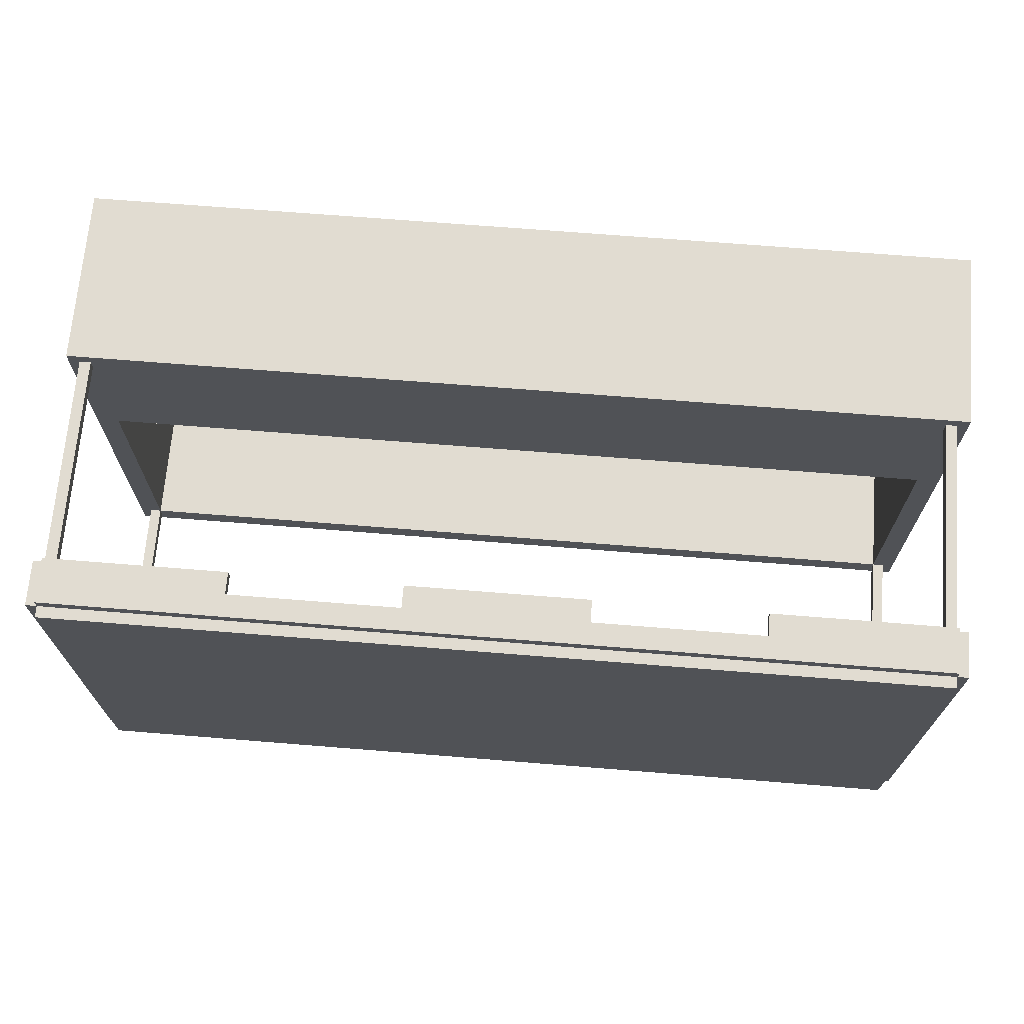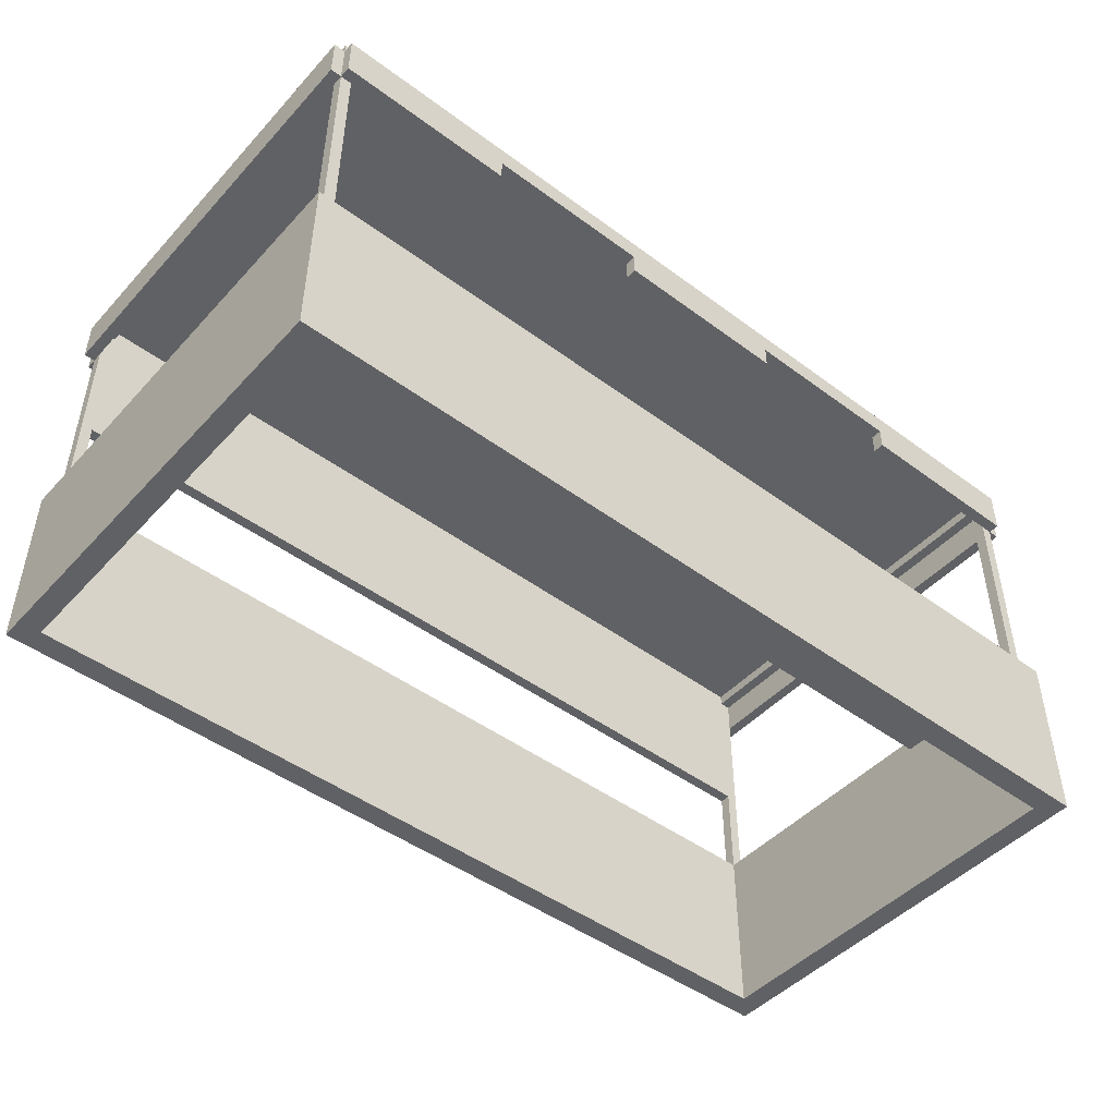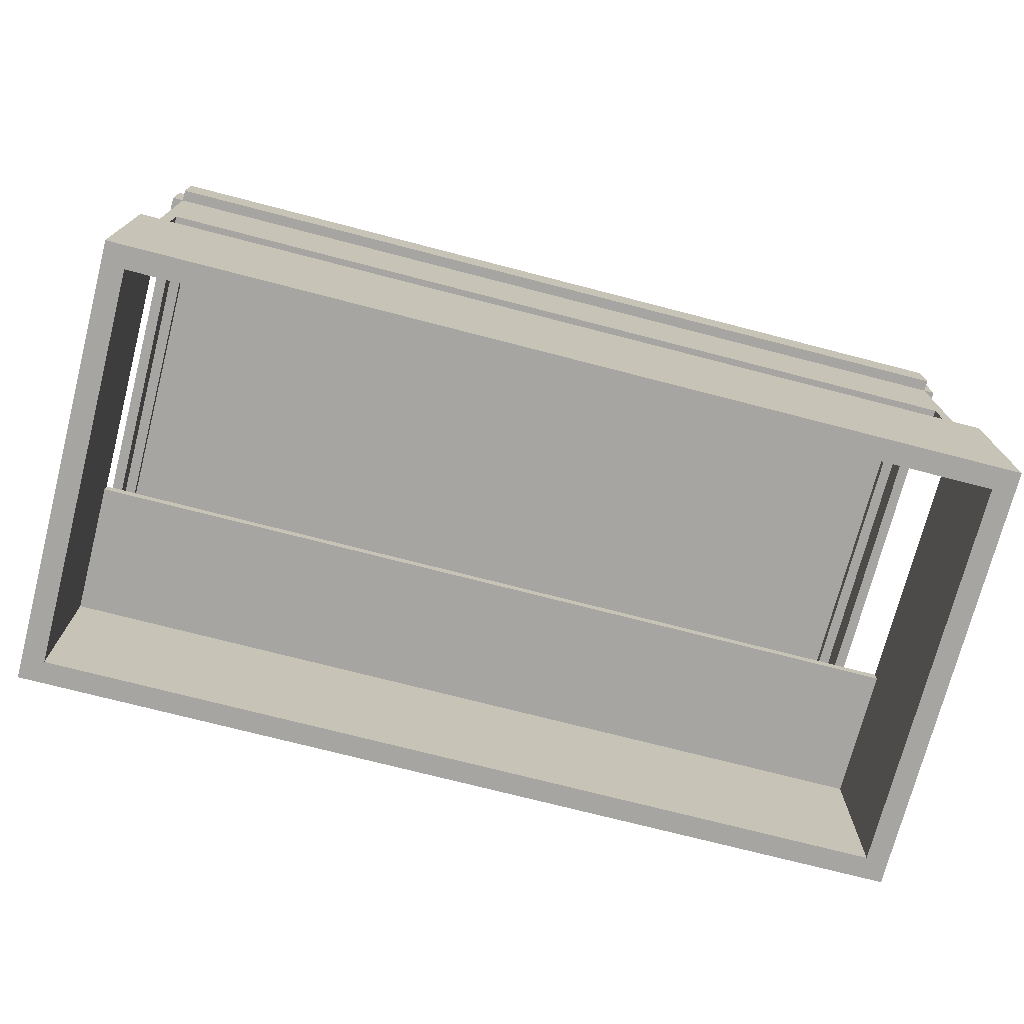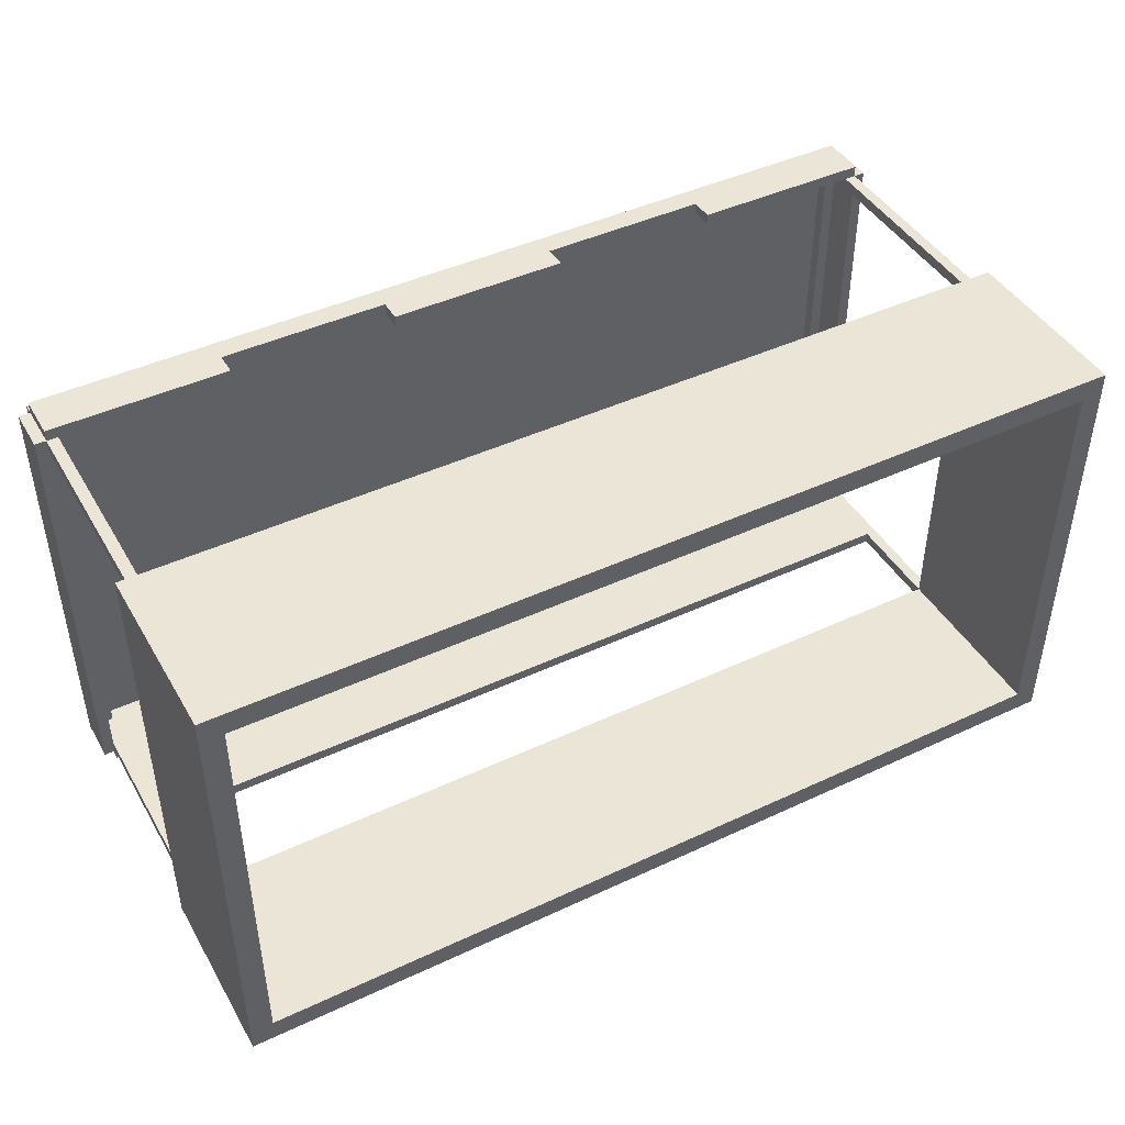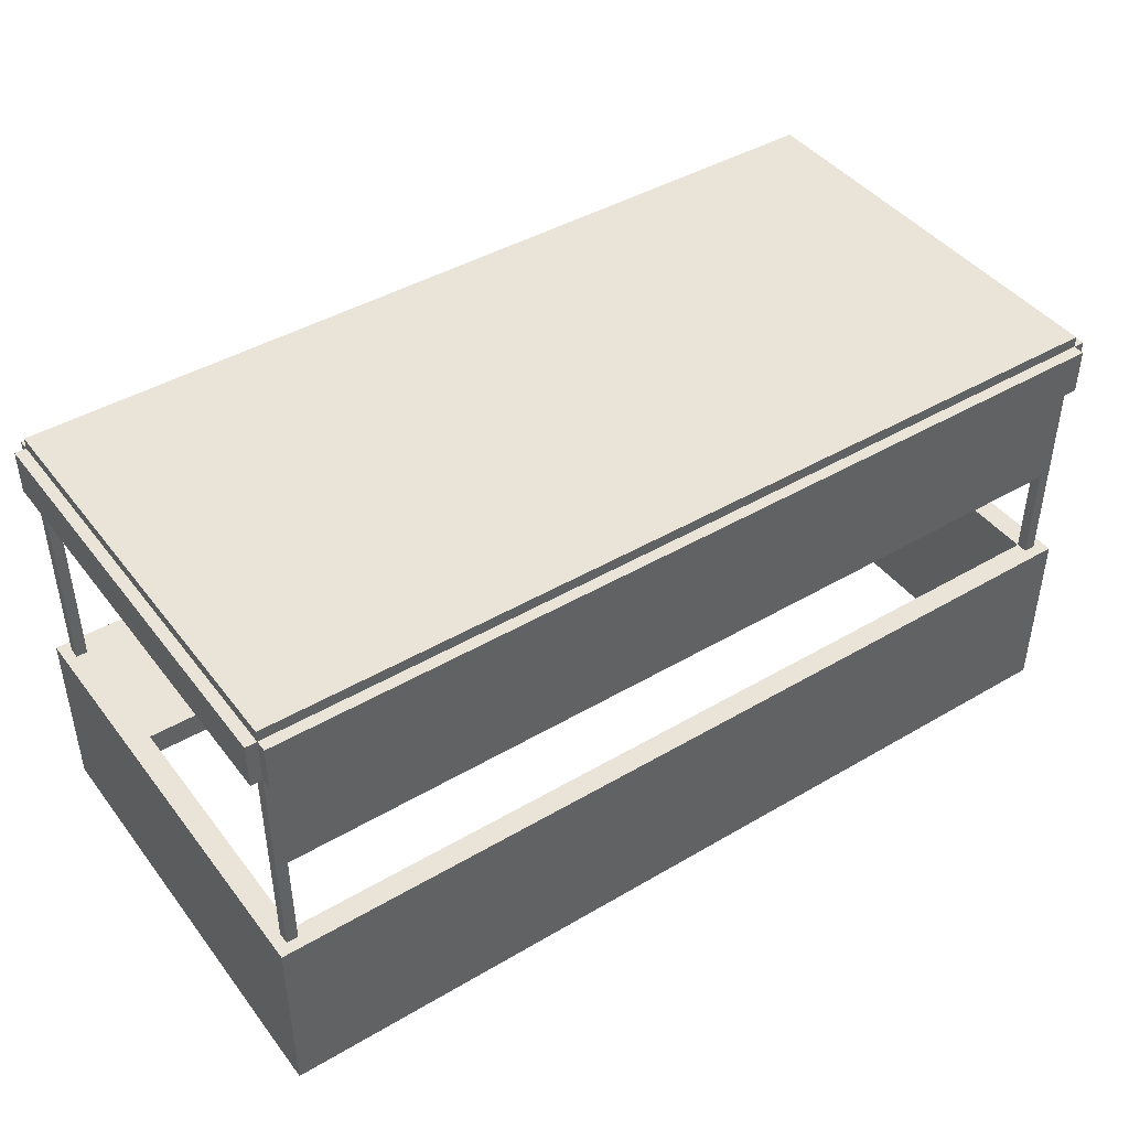
<metadata>
{"format":"obj","ext":"obj","renderer":"f3d","projection":"perspective","resolution":1024,"background":"white","views":[{"elev":69.1,"azim":-175.4,"up":"+Z"},{"elev":-47.0,"azim":-40.0,"up":"+Y"},{"elev":-73.6,"azim":165.5,"up":"+Y"},{"elev":44.3,"azim":-28.6,"up":"+Z"},{"elev":43.5,"azim":145.3,"up":"+Y"}]}
</metadata>
<code>
o
v -4 0 2
v -4 0 -2
v -4 1.6 2
v -4 1.6 -2
v -4 3.5 1.9
v -4 3.5 -1.9
v -4 3.9 1.9
v -4 3.9 -1.9
v -3.9 1.6 1.9
v -3.9 1.6 1.8
v -3.9 1.6 -1.8
v -3.9 1.6 -1.9
v -3.9 3.5 2
v -3.9 3.5 1.9
v -3.9 3.5 1.8
v -3.9 3.5 -1.8
v -3.9 3.5 -1.9
v -3.9 3.5 -2
v -3.9 3.9 2
v -3.9 3.9 1.9
v -3.9 3.9 -1.9
v -3.9 3.9 -2
v -3.9 4 1.9
v -3.9 4 -1.9
v -0.8 3.5 2
v -0.8 3.5 1.9
v -0.8 3.7 2
v -0.8 3.7 1.9
v 2.3 3.5 2
v 2.3 3.5 1.9
v 2.3 3.7 2
v 2.3 3.7 1.9
v 3.8 0 1.8
v 3.8 0 -1.8
v 3.8 1.5 1.8
v 3.8 1.5 0.6
v 3.8 1.6 1.9
v 3.8 1.6 1.8
v 3.8 1.6 0.6
v 3.8 1.6 -1.8
v 3.8 1.6 -1.9
v 3.8 2.5 -1.8
v 3.8 2.5 -1.9
v 3.8 3.5 1.9
v 3.8 3.8 1.9
v 3.8 3.8 1.8
v 3.8 3.8 -1.8
v 3.8 3.9 1.8
v 3.8 3.9 -1.8
v 3.9 3.5 1.8
v 3.9 3.5 -1.8
v 3.9 3.8 1.8
v 3.9 3.8 -1.8
v -3.9 3.5 1.8
v -3.9 3.5 -1.8
v -3.9 3.8 1.8
v -3.9 3.8 -1.8
v -3.8 0 1.8
v -3.8 0 -1.8
v -3.8 1.5 1.8
v -3.8 1.5 0.6
v -3.8 1.6 1.9
v -3.8 1.6 1.8
v -3.8 1.6 0.6
v -3.8 1.6 -1.8
v -3.8 1.6 -1.9
v -3.8 2.5 -1.8
v -3.8 2.5 -1.9
v -3.8 3.5 1.9
v -3.8 3.8 1.9
v -3.8 3.8 1.8
v -3.8 3.8 -1.8
v -3.8 3.9 1.8
v -3.8 3.9 -1.8
v -2.3 3.5 2
v -2.3 3.5 1.9
v -2.3 3.7 2
v -2.3 3.7 1.9
v 0.8 3.5 2
v 0.8 3.5 1.9
v 0.8 3.7 2
v 0.8 3.7 1.9
v 3.9 1.6 1.9
v 3.9 1.6 1.8
v 3.9 1.6 -1.8
v 3.9 1.6 -1.9
v 3.9 3.5 2
v 3.9 3.5 1.9
v 3.9 3.5 1.8
v 3.9 3.5 -1.8
v 3.9 3.5 -1.9
v 3.9 3.5 -2
v 3.9 3.9 2
v 3.9 3.9 1.9
v 3.9 3.9 -1.9
v 3.9 3.9 -2
v 3.9 4 1.9
v 3.9 4 -1.9
v 4 0 2
v 4 0 -2
v 4 1.6 2
v 4 1.6 -2
v 4 3.5 1.9
v 4 3.5 -1.9
v 4 3.9 1.9
v 4 3.9 -1.9
v -4 0 2
v -4 1.6 2
v -3.9 3.5 2
v -3.9 3.9 2
v -2.3 3.5 2
v -2.3 3.7 2
v -2.3 3.9 2
v -0.8 3.5 2
v -0.8 3.7 2
v -0.8 3.9 2
v 0.8 3.5 2
v 0.8 3.7 2
v 0.8 3.9 2
v 2.3 3.5 2
v 2.3 3.7 2
v 2.3 3.9 2
v 3.9 3.5 2
v 3.9 3.9 2
v 4 0 2
v 4 1.6 2
v -4 3.5 1.9
v -4 3.9 1.9
v -3.9 1.6 1.9
v -3.9 3.5 1.9
v -3.9 3.9 1.9
v -3.9 4 1.9
v -3.8 1.6 1.9
v -3.8 3.5 1.9
v -2.3 3.9 1.9
v -2.3 4 1.9
v -0.8 3.9 1.9
v -0.8 4 1.9
v 0.8 3.9 1.9
v 0.8 4 1.9
v 2.3 3.9 1.9
v 2.3 4 1.9
v 3.8 1.6 1.9
v 3.8 3.5 1.9
v 3.9 1.6 1.9
v 3.9 3.5 1.9
v 3.9 3.9 1.9
v 3.9 4 1.9
v 4 3.5 1.9
v 4 3.9 1.9
v -3.9 1.6 -1.8
v -3.9 3.5 -1.8
v -3.9 3.8 -1.8
v -3.8 0 -1.8
v -3.8 1.6 -1.8
v -3.8 2.5 -1.8
v -3.8 3.8 -1.8
v -3.8 3.9 -1.8
v -2.3 3.9 -1.8
v -0.8 3.9 -1.8
v 0.8 3.9 -1.8
v 2.3 3.9 -1.8
v 3.8 0 -1.8
v 3.8 1.6 -1.8
v 3.8 2.5 -1.8
v 3.8 3.8 -1.8
v 3.8 3.9 -1.8
v 3.9 1.6 -1.8
v 3.9 3.5 -1.8
v 3.9 3.8 -1.8
v -3.8 3.5 1.9
v -3.8 3.8 1.9
v -2.3 3.5 1.9
v -2.3 3.7 1.9
v -2.3 3.8 1.9
v -0.8 3.5 1.9
v -0.8 3.7 1.9
v -0.8 3.8 1.9
v 0.8 3.5 1.9
v 0.8 3.7 1.9
v 0.8 3.8 1.9
v 2.3 3.5 1.9
v 2.3 3.7 1.9
v 2.3 3.8 1.9
v 3.8 3.5 1.9
v 3.8 3.8 1.9
v -3.9 1.6 1.8
v -3.9 3.5 1.8
v -3.9 3.8 1.8
v -3.8 0 1.8
v -3.8 1.5 1.8
v -3.8 1.6 1.8
v -3.8 3.8 1.8
v -3.8 3.9 1.8
v -2.3 3.9 1.8
v -0.8 3.9 1.8
v 0.8 3.9 1.8
v 2.3 3.9 1.8
v 3.8 0 1.8
v 3.8 1.5 1.8
v 3.8 1.6 1.8
v 3.8 3.8 1.8
v 3.8 3.9 1.8
v 3.9 1.6 1.8
v 3.9 3.5 1.8
v 3.9 3.8 1.8
v -3.8 1.5 0.6
v -3.8 1.6 0.6
v 3.8 1.5 0.6
v 3.8 1.6 0.6
v -4 3.5 -1.9
v -4 3.9 -1.9
v -3.9 1.6 -1.9
v -3.9 3.5 -1.9
v -3.9 3.9 -1.9
v -3.9 4 -1.9
v -3.8 1.6 -1.9
v -3.8 2.5 -1.9
v -2.3 3.5 -1.9
v -2.3 3.9 -1.9
v -2.3 4 -1.9
v -0.8 3.5 -1.9
v -0.8 3.9 -1.9
v -0.8 4 -1.9
v 0.8 3.5 -1.9
v 0.8 3.9 -1.9
v 0.8 4 -1.9
v 2.3 3.5 -1.9
v 2.3 3.9 -1.9
v 2.3 4 -1.9
v 3.8 1.6 -1.9
v 3.8 2.5 -1.9
v 3.9 1.6 -1.9
v 3.9 3.5 -1.9
v 3.9 3.9 -1.9
v 3.9 4 -1.9
v 4 3.5 -1.9
v 4 3.9 -1.9
v -4 0 -2
v -4 1.6 -2
v -3.9 3.5 -2
v -3.9 3.9 -2
v -2.3 3.5 -2
v -2.3 3.9 -2
v -0.8 3.5 -2
v -0.8 3.9 -2
v 0.8 3.5 -2
v 0.8 3.9 -2
v 2.3 3.5 -2
v 2.3 3.9 -2
v 3.9 3.5 -2
v 3.9 3.9 -2
v 4 0 -2
v 4 1.6 -2
v -4 0 2
v 4 0 2
v -3.8 0 1.8
v 3.8 0 1.8
v -3.8 0 -1.8
v 3.8 0 -1.8
v -4 0 -2
v 4 0 -2
v -3.8 1.5 1.8
v 3.8 1.5 1.8
v -3.8 1.5 0.6
v 3.8 1.5 0.6
v -3.8 2.5 -1.8
v 3.8 2.5 -1.8
v -3.8 2.5 -1.9
v 3.8 2.5 -1.9
v -3.9 3.5 2
v -2.3 3.5 2
v -0.8 3.5 2
v 0.8 3.5 2
v 2.3 3.5 2
v 3.9 3.5 2
v -4 3.5 1.9
v -3.9 3.5 1.9
v -3.8 3.5 1.9
v -2.3 3.5 1.9
v -0.8 3.5 1.9
v 0.8 3.5 1.9
v 2.3 3.5 1.9
v 3.8 3.5 1.9
v 3.9 3.5 1.9
v 4 3.5 1.9
v -3.9 3.5 1.8
v 3.9 3.5 1.8
v -3.9 3.5 -1.8
v 3.9 3.5 -1.8
v -4 3.5 -1.9
v -3.9 3.5 -1.9
v -2.3 3.5 -1.9
v -0.8 3.5 -1.9
v 0.8 3.5 -1.9
v 2.3 3.5 -1.9
v 3.9 3.5 -1.9
v 4 3.5 -1.9
v -3.9 3.5 -2
v -2.3 3.5 -2
v -0.8 3.5 -2
v 0.8 3.5 -2
v 2.3 3.5 -2
v 3.9 3.5 -2
v -2.3 3.7 2
v -0.8 3.7 2
v 0.8 3.7 2
v 2.3 3.7 2
v -2.3 3.7 1.9
v -0.8 3.7 1.9
v 0.8 3.7 1.9
v 2.3 3.7 1.9
v -3.8 3.8 1.9
v -2.3 3.8 1.9
v -0.8 3.8 1.9
v 0.8 3.8 1.9
v 2.3 3.8 1.9
v 3.8 3.8 1.9
v -3.9 3.8 1.8
v -3.8 3.8 1.8
v 3.8 3.8 1.8
v 3.9 3.8 1.8
v -3.9 3.8 -1.8
v -3.8 3.8 -1.8
v 3.8 3.8 -1.8
v 3.9 3.8 -1.8
v -3.8 3.9 1.8
v -2.3 3.9 1.8
v -0.8 3.9 1.8
v 0.8 3.9 1.8
v 2.3 3.9 1.8
v 3.8 3.9 1.8
v -3.8 3.9 -1.8
v -2.3 3.9 -1.8
v -0.8 3.9 -1.8
v 0.8 3.9 -1.8
v 2.3 3.9 -1.8
v 3.8 3.9 -1.8
v -4 1.6 2
v 4 1.6 2
v -3.9 1.6 1.9
v -3.8 1.6 1.9
v 3.8 1.6 1.9
v 3.9 1.6 1.9
v -3.9 1.6 1.8
v -3.8 1.6 1.8
v 3.8 1.6 1.8
v 3.9 1.6 1.8
v -3.8 1.6 0.6
v 3.8 1.6 0.6
v -3.9 1.6 -1.8
v -3.8 1.6 -1.8
v 3.8 1.6 -1.8
v 3.9 1.6 -1.8
v -3.9 1.6 -1.9
v -3.8 1.6 -1.9
v 3.8 1.6 -1.9
v 3.9 1.6 -1.9
v -4 1.6 -2
v 4 1.6 -2
v -3.9 3.9 2
v -2.3 3.9 2
v -0.8 3.9 2
v 0.8 3.9 2
v 2.3 3.9 2
v 3.9 3.9 2
v -4 3.9 1.9
v -3.9 3.9 1.9
v -2.3 3.9 1.9
v -0.8 3.9 1.9
v 0.8 3.9 1.9
v 2.3 3.9 1.9
v 3.9 3.9 1.9
v 4 3.9 1.9
v -4 3.9 -1.9
v -3.9 3.9 -1.9
v -2.3 3.9 -1.9
v -0.8 3.9 -1.9
v 0.8 3.9 -1.9
v 2.3 3.9 -1.9
v 3.9 3.9 -1.9
v 4 3.9 -1.9
v -3.9 3.9 -2
v -2.3 3.9 -2
v -0.8 3.9 -2
v 0.8 3.9 -2
v 2.3 3.9 -2
v 3.9 3.9 -2
v -3.9 4 1.9
v -2.3 4 1.9
v -0.8 4 1.9
v 0.8 4 1.9
v 2.3 4 1.9
v 3.9 4 1.9
v -3.9 4 -1.9
v -2.3 4 -1.9
v -0.8 4 -1.9
v 0.8 4 -1.9
v 2.3 4 -1.9
v 3.9 4 -1.9
f 3 2 1
f 4 2 3
f 7 6 5
f 8 6 7
f 14 10 9
f 15 10 14
f 16 12 11
f 17 12 16
f 19 14 13
f 20 14 19
f 21 18 17
f 22 18 21
f 23 21 20
f 24 21 23
f 27 26 25
f 28 26 27
f 31 30 29
f 32 30 31
f 35 34 33
f 36 34 35
f 39 34 36
f 40 34 39
f 42 41 40
f 43 41 42
f 44 38 37
f 45 38 44
f 46 38 45
f 48 47 46
f 49 47 48
f 52 51 50
f 53 51 52
f 54 55 56
f 56 55 57
f 58 59 60
f 60 59 61
f 61 59 64
f 64 59 65
f 65 66 67
f 67 66 68
f 62 63 69
f 69 63 70
f 70 63 71
f 71 72 73
f 73 72 74
f 75 76 77
f 77 76 78
f 79 80 81
f 81 80 82
f 83 84 88
f 88 84 89
f 85 86 90
f 90 86 91
f 87 88 93
f 93 88 94
f 91 92 95
f 95 92 96
f 94 95 97
f 97 95 98
f 99 100 101
f 101 100 102
f 103 104 105
f 105 104 106
f 111 110 109
f 112 110 111
f 113 110 112
f 115 113 112
f 116 113 115
f 117 115 114
f 117 116 115
f 118 116 117
f 119 116 118
f 121 119 118
f 122 119 121
f 123 121 120
f 123 122 121
f 124 122 123
f 125 108 107
f 126 108 125
f 130 128 127
f 131 128 130
f 133 130 129
f 134 130 133
f 135 132 131
f 136 132 135
f 137 136 135
f 138 136 137
f 139 138 137
f 140 138 139
f 141 140 139
f 142 140 141
f 145 144 143
f 146 144 145
f 147 142 141
f 148 142 147
f 149 147 146
f 150 147 149
f 155 152 151
f 155 153 152
f 156 153 155
f 157 153 156
f 159 158 157
f 159 157 156
f 160 159 156
f 161 160 156
f 162 161 156
f 163 155 154
f 164 155 163
f 165 162 156
f 166 162 165
f 167 162 166
f 168 165 164
f 168 166 165
f 169 166 168
f 170 166 169
f 171 172 173
f 173 172 174
f 174 172 175
f 174 175 177
f 177 175 178
f 176 177 179
f 177 178 179
f 179 178 180
f 180 178 181
f 180 181 183
f 183 181 184
f 182 183 185
f 183 184 185
f 185 184 186
f 187 188 192
f 188 189 192
f 192 189 193
f 193 194 195
f 193 195 196
f 193 196 197
f 193 197 198
f 190 191 199
f 199 191 200
f 193 198 202
f 202 198 203
f 201 202 204
f 204 202 205
f 205 202 206
f 207 208 209
f 209 208 210
f 211 212 214
f 214 212 215
f 213 214 217
f 217 214 218
f 218 214 219
f 215 216 220
f 220 216 221
f 218 219 222
f 220 221 223
f 223 221 224
f 218 222 225
f 223 224 226
f 226 224 227
f 218 225 228
f 226 227 229
f 229 227 230
f 218 228 232
f 231 232 233
f 232 228 234
f 233 232 234
f 229 230 235
f 235 230 236
f 234 235 237
f 237 235 238
f 241 242 243
f 243 242 244
f 243 244 245
f 245 244 246
f 245 246 247
f 247 246 248
f 247 248 249
f 249 248 250
f 249 250 251
f 251 250 252
f 239 240 253
f 253 240 254
f 257 256 255
f 258 256 257
f 259 257 255
f 260 256 258
f 261 259 255
f 261 260 259
f 262 256 260
f 262 260 261
f 265 264 263
f 266 264 265
f 269 268 267
f 270 268 269
f 278 272 271
f 279 272 278
f 280 272 279
f 281 274 273
f 282 274 281
f 283 276 275
f 284 276 283
f 285 276 284
f 287 278 277
f 288 286 285
f 289 287 277
f 290 286 288
f 291 289 277
f 292 289 291
f 297 286 290
f 298 286 297
f 299 293 292
f 300 294 293
f 300 293 299
f 301 295 294
f 301 294 300
f 302 296 295
f 302 295 301
f 303 297 296
f 303 296 302
f 304 297 303
f 309 306 305
f 310 306 309
f 311 308 307
f 312 308 311
f 320 314 313
f 320 318 317
f 320 317 316
f 320 316 315
f 320 315 314
f 321 318 320
f 323 320 319
f 324 320 323
f 325 322 321
f 326 322 325
f 333 328 327
f 334 329 328
f 334 328 333
f 335 330 329
f 335 329 334
f 336 331 330
f 336 330 335
f 337 332 331
f 337 331 336
f 338 332 337
f 339 340 341
f 341 340 342
f 342 340 343
f 343 340 344
f 339 341 345
f 342 343 346
f 346 343 347
f 344 340 348
f 346 347 349
f 347 348 349
f 345 346 349
f 349 348 350
f 339 345 351
f 345 349 351
f 351 349 352
f 350 348 353
f 348 340 354
f 353 348 354
f 339 351 355
f 352 353 356
f 356 353 357
f 354 340 358
f 339 355 359
f 357 358 359
f 356 357 359
f 355 356 359
f 358 340 360
f 359 358 360
f 361 362 368
f 362 363 369
f 368 362 369
f 363 364 370
f 369 363 370
f 364 365 371
f 370 364 371
f 365 366 372
f 371 365 372
f 372 366 373
f 367 368 375
f 375 368 376
f 373 374 381
f 381 374 382
f 376 377 383
f 377 378 384
f 383 377 384
f 378 379 385
f 384 378 385
f 379 380 386
f 385 379 386
f 380 381 387
f 386 380 387
f 387 381 388
f 389 390 395
f 390 391 396
f 395 390 396
f 391 392 397
f 396 391 397
f 392 393 398
f 397 392 398
f 393 394 399
f 398 393 399
f 399 394 400

</code>
